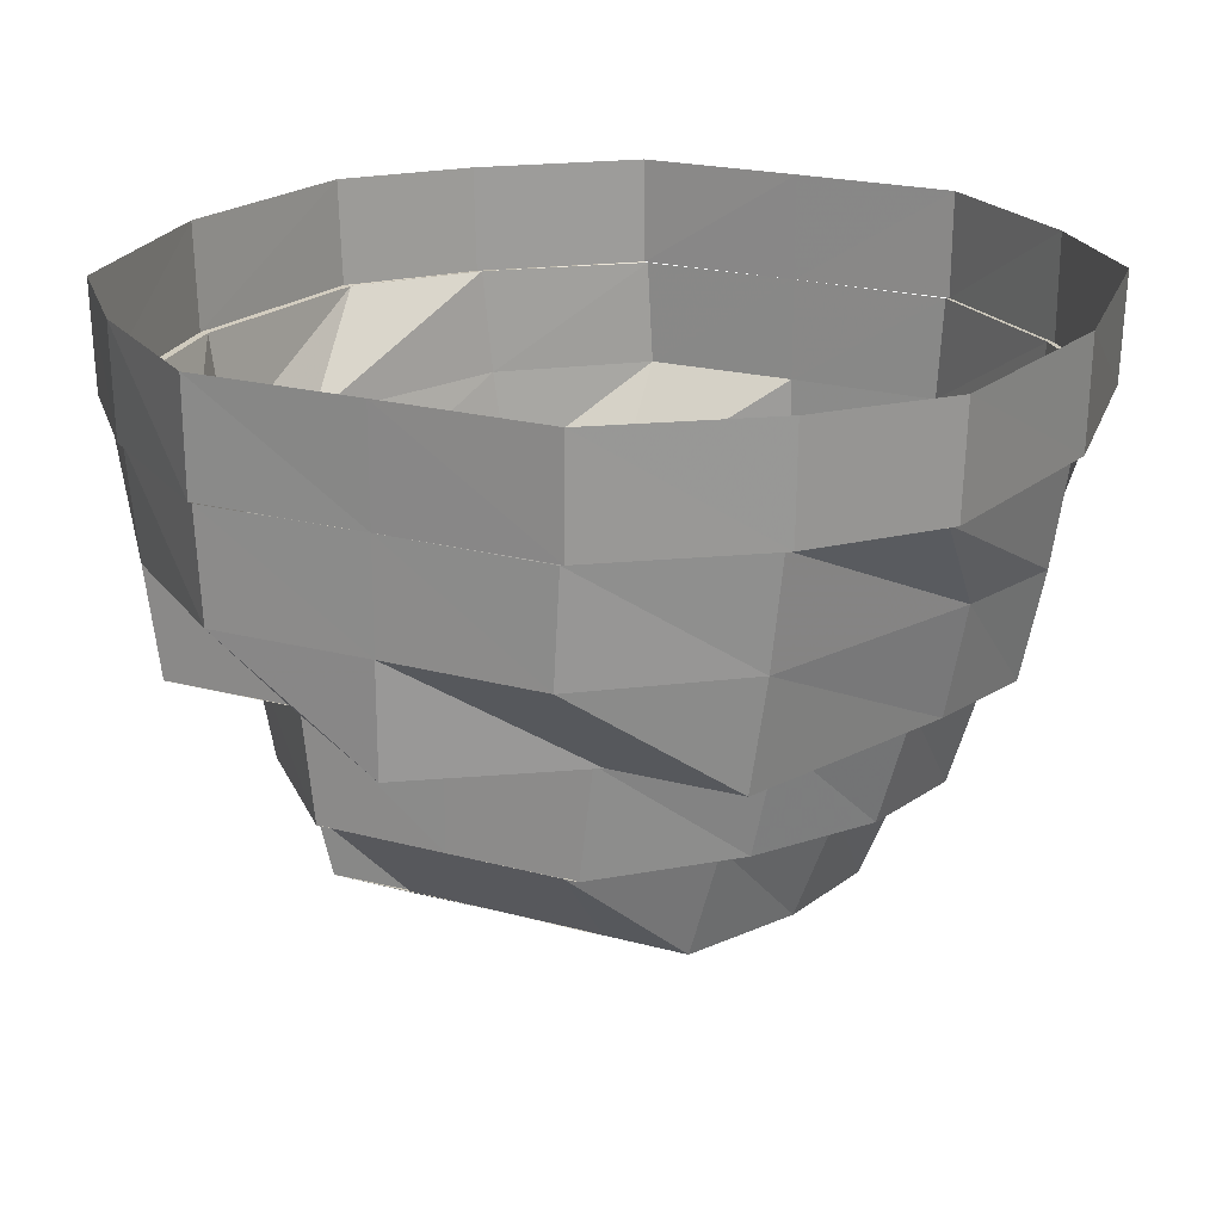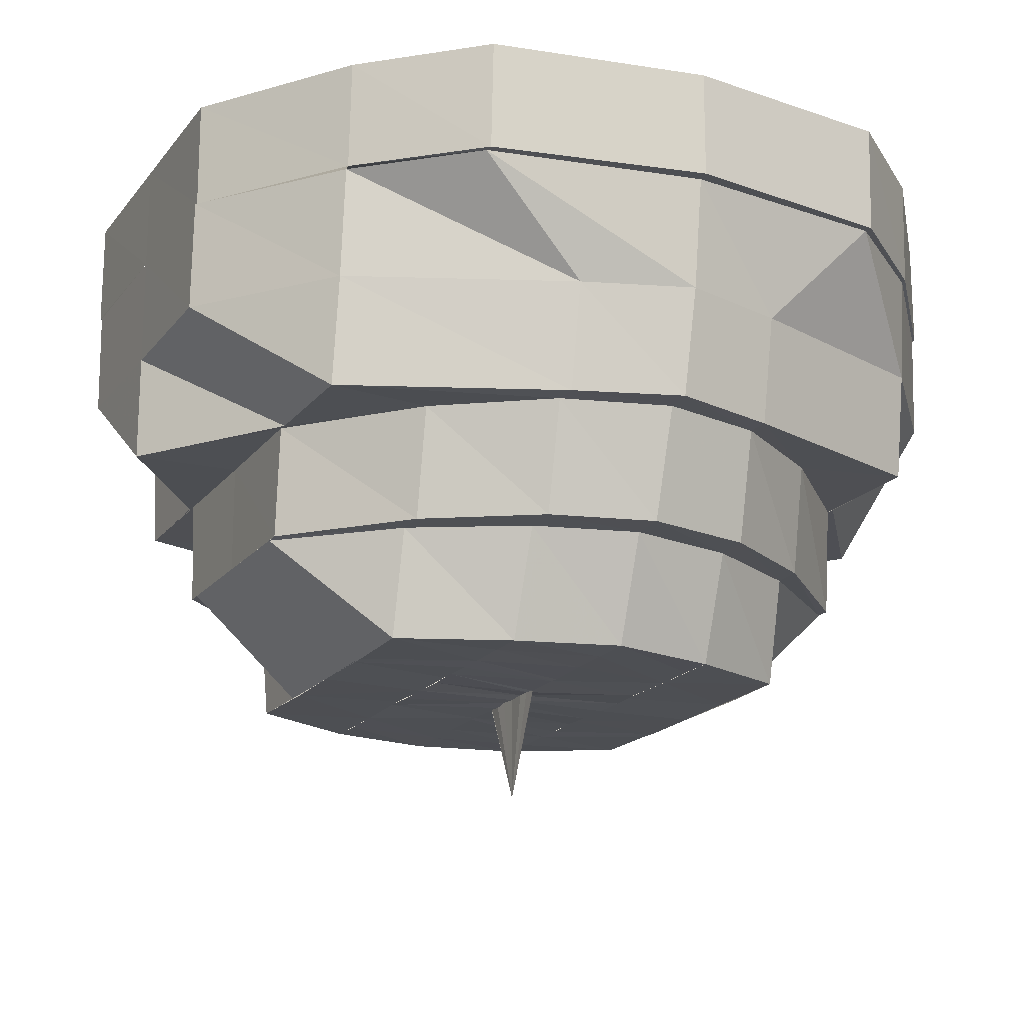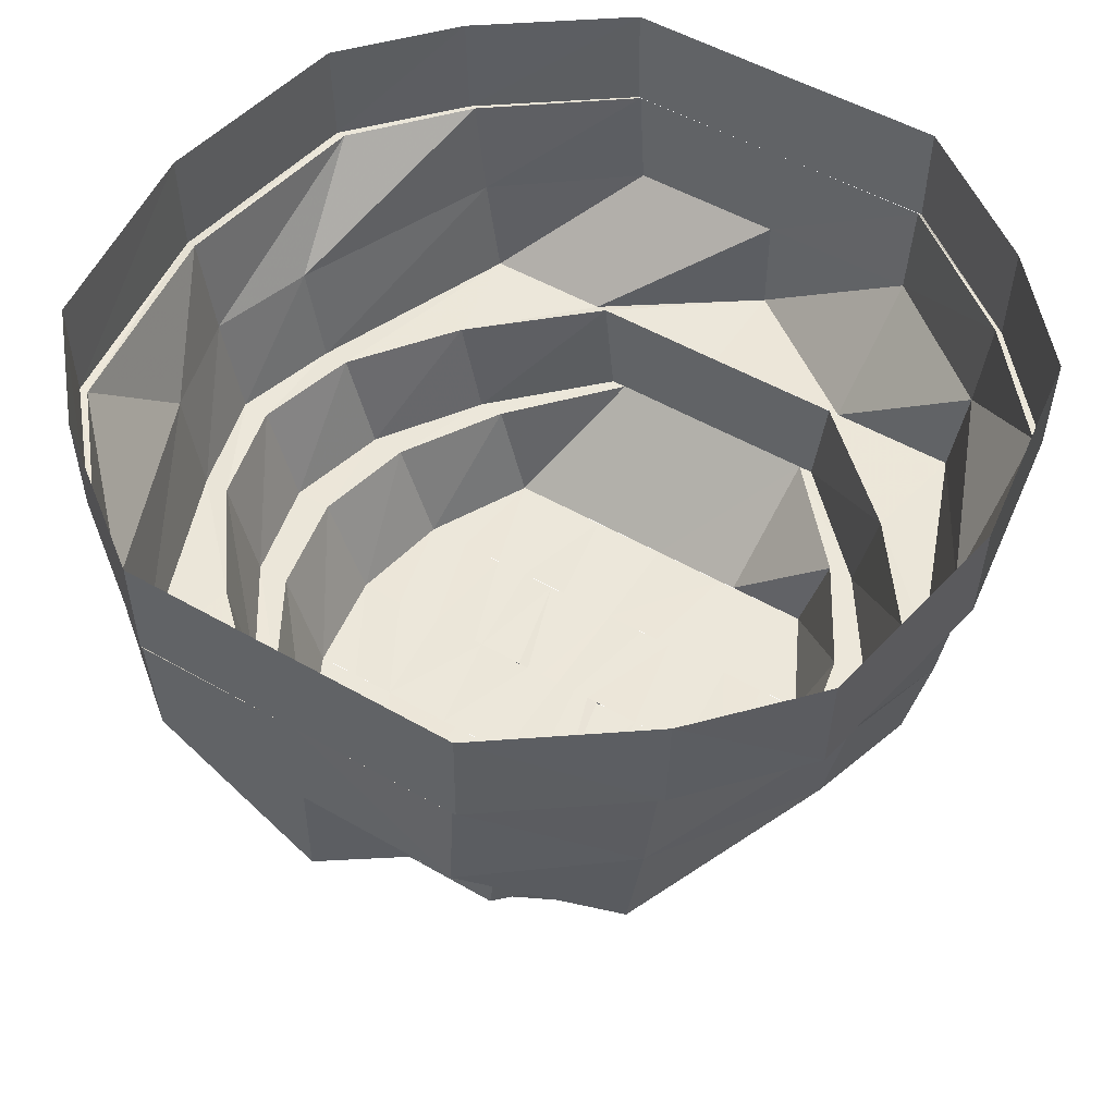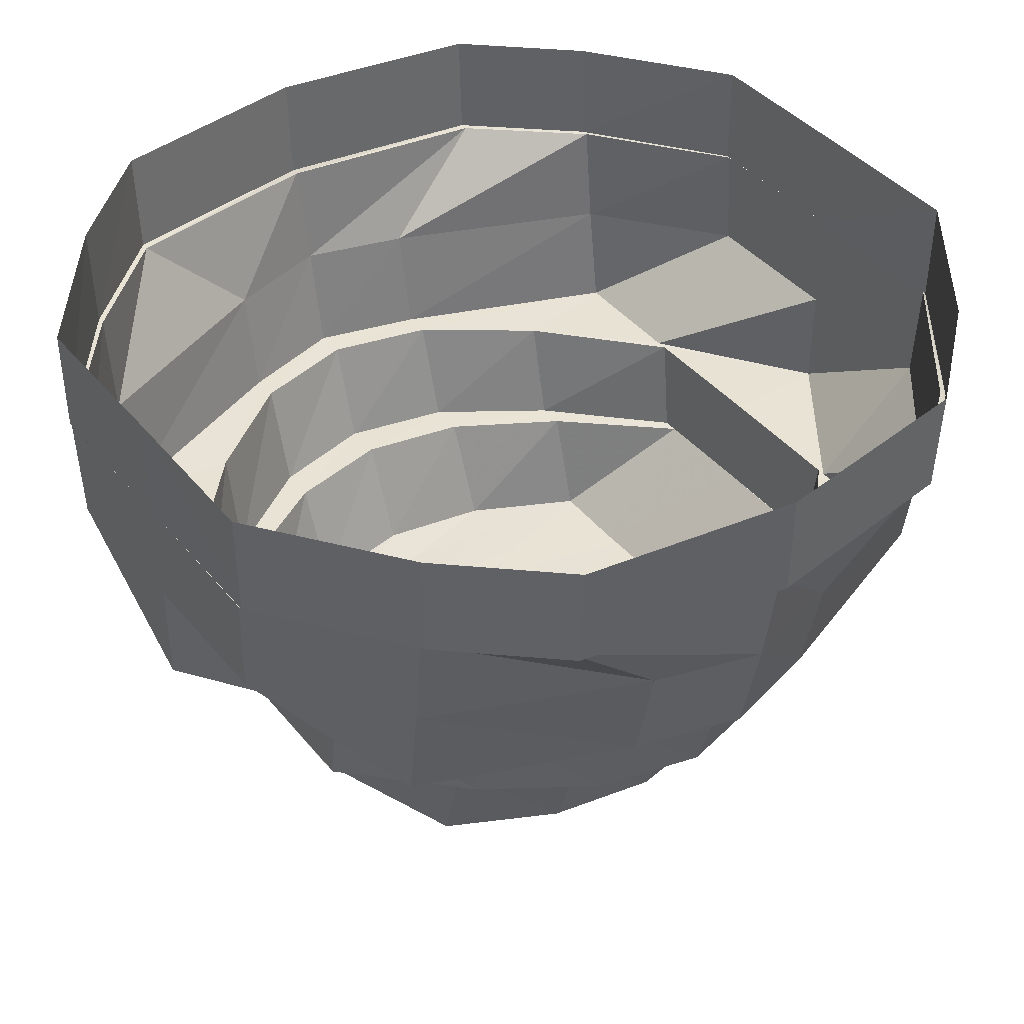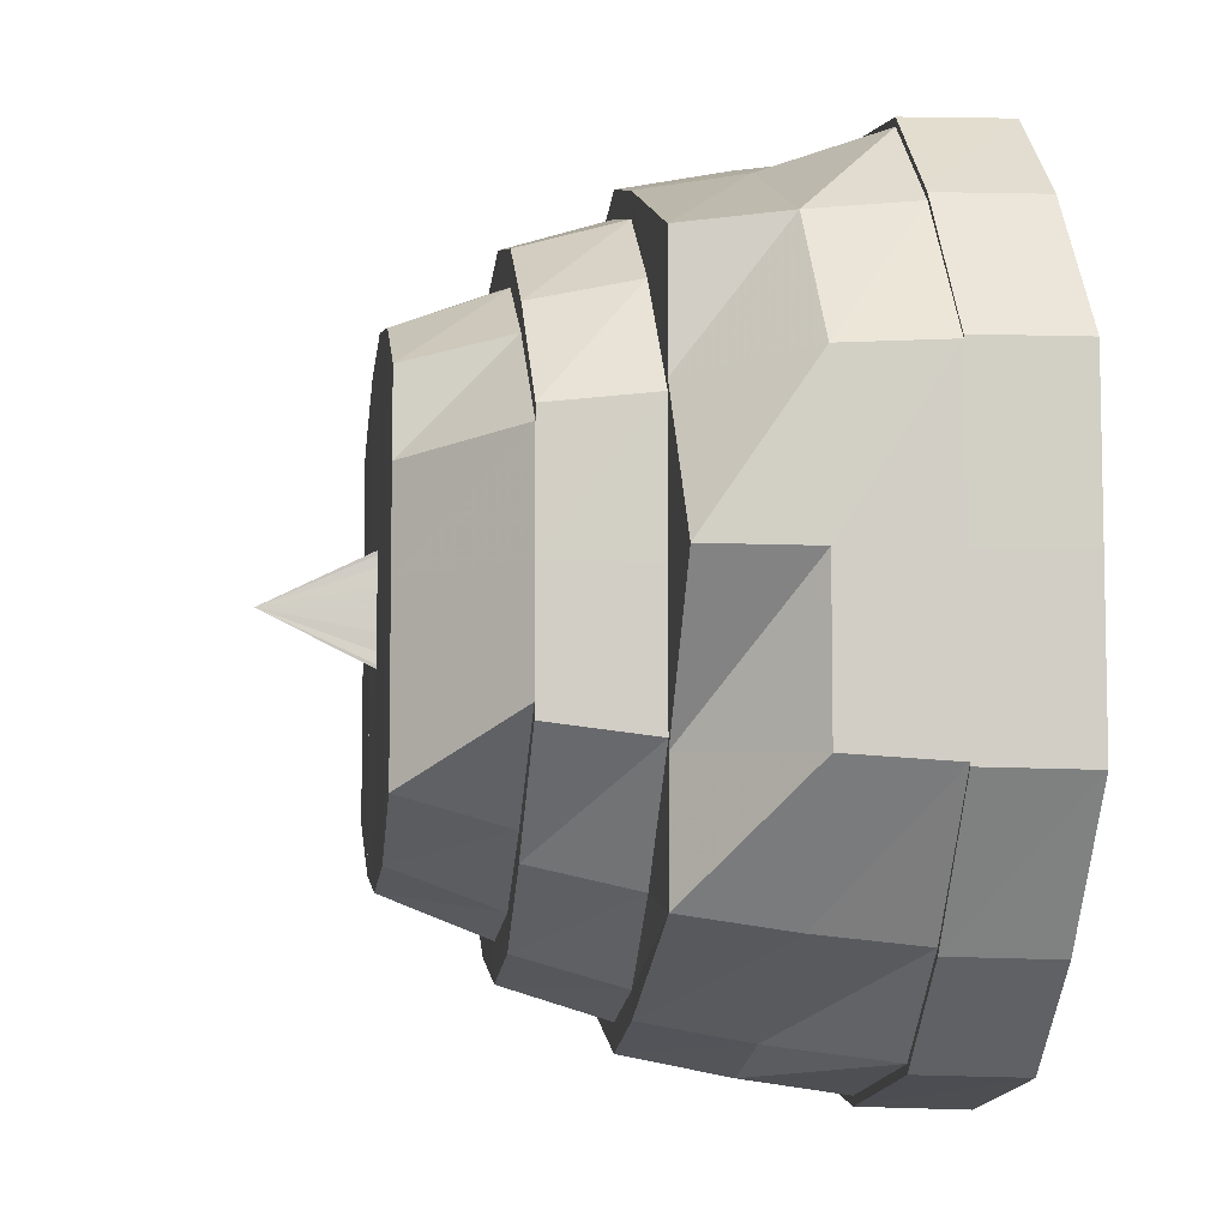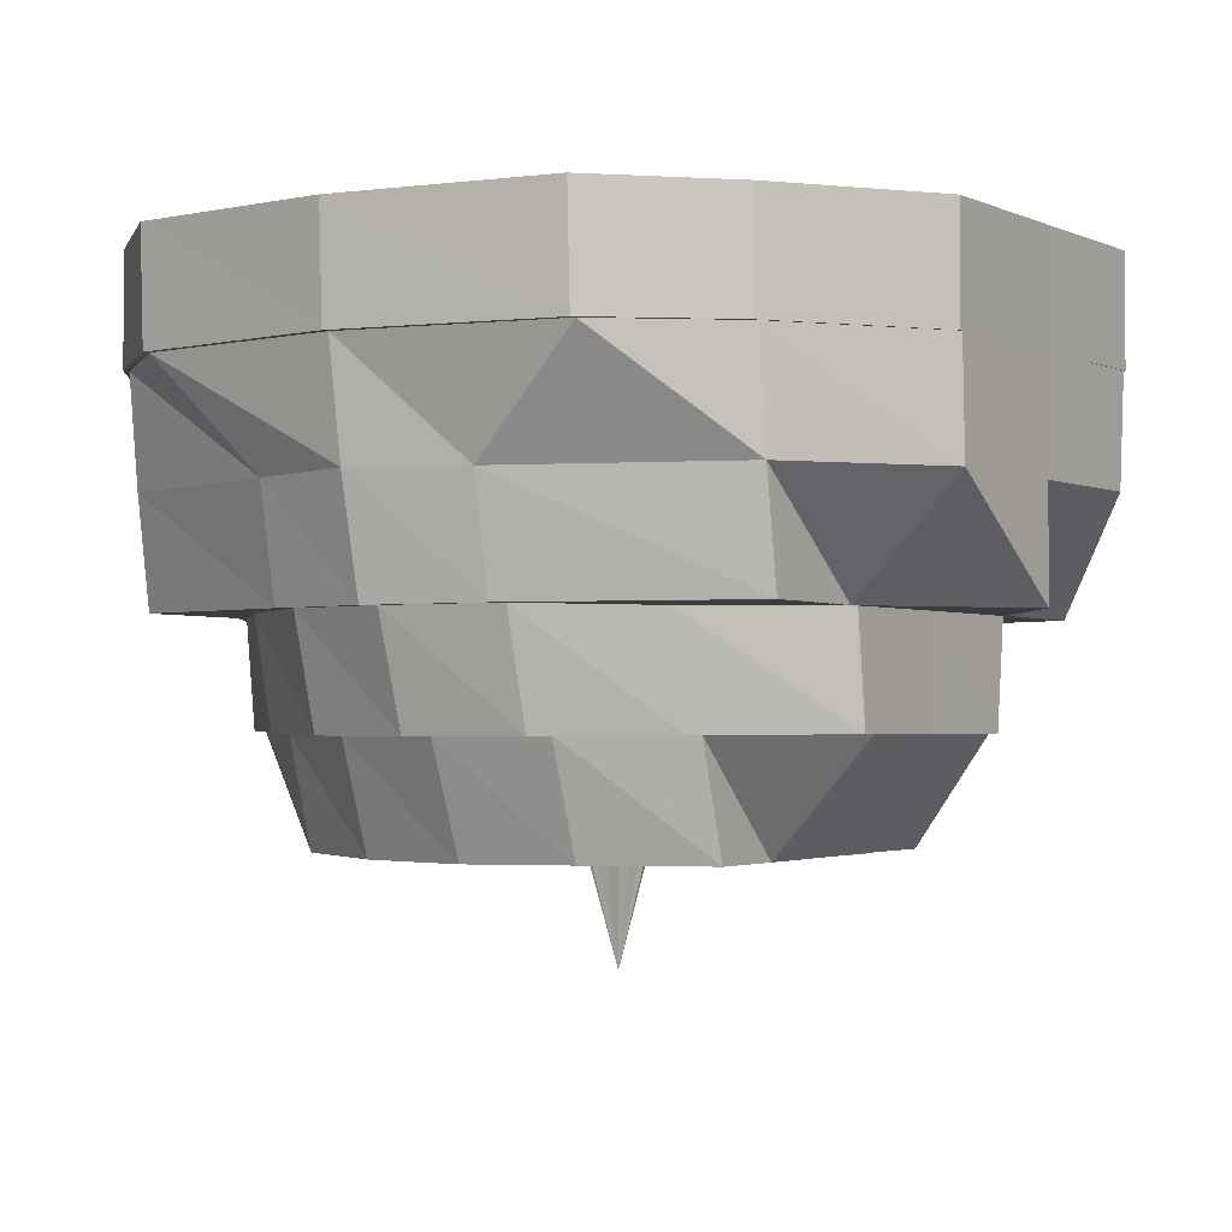
<metadata>
{"format":"obj","ext":"obj","renderer":"f3d","projection":"perspective","resolution":1024,"background":"white","views":[{"elev":21.1,"azim":115.8,"up":"+Y"},{"elev":-17.9,"azim":154.6,"up":"+Y"},{"elev":51.1,"azim":122.1,"up":"+Y"},{"elev":40.8,"azim":144.5,"up":"+Y"},{"elev":-7.3,"azim":82.2,"up":"+Z"},{"elev":-2.0,"azim":32.4,"up":"+Y"}]}
</metadata>
<code>
o 15110
v 2203 1858 7.322
v 2203 1858 7.338
v 2203 1858 7.322
v 2203 1858 7.337
v 2203 1858 7.351
v 2203 1858 7.306
v 2203 1858 7.306
v 2203 1858 7.293
v 2203 1858 7.306
v 2203 1858 7.293
v 2203 1858 7.306
v 2203 1858 7.337
v 2203 1858 7.351
v 2203 1858 7.284
v 2203 1858 7.293
v 2203 1858 7.293
v 2203 1858 7.281
v 2203 1858 7.284
v 2203 1858 7.284
v 2203 1858 7.282
v 2203 1858 7.285
v 2203 1858 7.28
v 2203 1858 7.281
v 2203 1858 7.284
v 2203 1858 7.284
v 2203 1858 7.284
v 2203 1858 7.293
v 2203 1858 7.293
v 2203 1858 7.285
v 2203 1858 7.306
v 2203 1858 7.293
v 2203 1858 7.293
v 2203 1858 7.306
v 2203 1858 7.306
v 2203 1858 7.306
v 2203 1858 7.322
v 2203 1858 7.322
v 2203 1858 7.337
v 2203 1858 7.338
v 2203 1858 7.35
v 2203 1858 7.337
v 2203 1858 7.351
v 2203 1858 7.337
v 2203 1858 7.351
v 2203 1858 7.351
v 2203 1858 7.36
v 2203 1858 7.36
v 2203 1858 7.36
v 2203 1858 7.363
v 2203 1858 7.362
v 2203 1858 7.359
v 2203 1858 7.36
v 2203 1858 7.363
v 2203 1858 7.363
v 2203 1858 7.36
v 2203 1858 7.36
v 2203 1858 7.35
v 2203 1858 7.359
v 2203 1858 7.351
v 2203 1858 7.337
v 2203 1858 7.359
v 2203 1858 7.362
v 2203 1858 7.363
v 2203 1858 7.36
v 2203 1858 7.36
v 2203 1858 7.351
v 2203 1858 7.35
v 2203 1858 7.337
v 2203 1858 7.337
v 2203 1858 7.357
v 2203 1858 7.351
v 2203 1858 7.359
v 2203 1858 7.337
v 2203 1858 7.35
v 2203 1858 7.357
v 2203 1858 7.348
v 2203 1858 7.355
v 2203 1858 7.349
v 2203 1858 7.36
v 2203 1858 7.355
v 2203 1858 7.362
v 2203 1858 7.359
v 2203 1858 7.348
v 2203 1858 7.335
v 2203 1858 7.346
v 2203 1858 7.353
v 2203 1858 7.336
v 2203 1858 7.358
v 2203 1858 7.353
v 2203 1858 7.35
v 2203 1858 7.359
v 2203 1858 7.355
v 2203 1858 7.337
v 2203 1858 7.336
v 2203 1858 7.322
v 2203 1858 7.322
v 2203 1858 7.309
v 2203 1858 7.322
v 2203 1858 7.322
v 2203 1858 7.298
v 2203 1858 7.308
v 2203 1858 7.308
v 2203 1858 7.322
v 2203 1858 7.307
v 2203 1858 7.306
v 2203 1858 7.296
v 2203 1858 7.294
v 2203 1858 7.298
v 2203 1858 7.293
v 2203 1858 7.306
v 2203 1858 7.288
v 2203 1858 7.296
v 2203 1858 7.29
v 2203 1858 7.288
v 2203 1858 7.296
v 2203 1858 7.293
v 2203 1858 7.3
v 2203 1858 7.298
v 2203 1858 7.309
v 2203 1858 7.322
v 2203 1858 7.31
v 2203 1858 7.296
v 2203 1858 7.302
v 2203 1858 7.3
v 2203 1858 7.31
v 2203 1858 7.311
v 2203 1858 7.3
v 2203 1858 7.305
v 2203 1858 7.313
v 2203 1858 7.322
v 2203 1858 7.335
v 2203 1858 7.334
v 2203 1858 7.335
v 2203 1858 7.346
v 2203 1858 7.353
v 2203 1858 7.344
v 2203 1858 7.322
v 2203 1858 7.308
v 2203 1858 7.314
v 2203 1858 7.304
v 2203 1858 7.311
v 2203 1858 7.316
v 2203 1858 7.332
v 2203 1858 7.334
v 2203 1858 7.344
v 2203 1858 7.322
v 2203 1858 7.331
v 2203 1858 7.329
v 2203 1858 7.341
v 2203 1858 7.327
v 2203 1858 7.335
v 2203 1858 7.338
v 2203 1858 7.343
v 2203 1858 7.35
v 2203 1858 7.347
v 2203 1858 7.356
v 2203 1858 7.353
v 2203 1858 7.353
v 2203 1858 7.355
v 2203 1858 7.348
v 2203 1858 7.349
v 2203 1858 7.35
v 2203 1858 7.346
v 2203 1858 7.348
v 2203 1858 7.344
v 2203 1858 7.336
v 2203 1858 7.347
v 2203 1858 7.346
v 2203 1858 7.335
v 2203 1858 7.322
v 2203 1858 7.334
v 2203 1858 7.341
v 2203 1858 7.344
v 2203 1858 7.334
v 2203 1858 7.332
v 2203 1858 7.346
v 2203 1858 7.335
v 2203 1858 7.322
v 2203 1858 7.322
v 2203 1858 7.338
v 2203 1858 7.343
v 2203 1858 7.331
v 2203 1858 7.345
v 2203 1858 7.339
v 2203 1858 7.322
v 2203 1858 7.341
v 2203 1858 7.335
v 2203 1858 7.339
v 2203 1858 7.335
v 2203 1858 7.329
v 2203 1858 7.332
v 2203 1858 7.336
v 2203 1858 7.335
v 2203 1858 7.332
v 2203 1858 7.331
v 2203 1858 7.329
v 2203 1858 7.327
v 2203 1858 7.329
v 2203 1858 7.326
v 2203 1858 7.325
v 2203 1858 7.325
v 2203 1858 7.322
v 2203 1858 7.326
v 2203 1858 7.325
v 2203 1858 7.324
v 2203 1858 7.325
v 2203 1858 7.324
v 2203 1858 7.322
v 2203 1858 7.322
v 2203 1858 7.322
v 2203 1858 7.32
v 2203 1858 7.318
v 2203 1858 7.314
v 2203 1858 7.316
v 2203 1858 7.308
v 2203 1858 7.305
v 2203 1858 7.3
v 2203 1858 7.315
v 2203 1858 7.32
v 2203 1858 7.318
v 2203 1858 7.318
v 2203 1858 7.317
v 2203 1858 7.315
v 2203 1858 7.318
v 2203 1858 7.313
v 2203 1858 7.317
v 2203 1858 7.308
v 2203 1858 7.308
v 2203 1858 7.312
v 2203 1858 7.307
v 2203 1858 7.303
v 2203 1858 7.304
v 2203 1858 7.298
v 2203 1858 7.294
v 2203 1858 7.296
v 2203 1858 7.291
v 2203 1858 7.288
v 2203 1858 7.288
v 2203 1858 7.293
v 2203 1858 7.302
v 2203 1858 7.313
v 2203 1858 7.29
v 2203 1858 7.3
v 2203 1858 7.311
v 2203 1858 7.298
v 2203 1858 7.29
v 2203 1858 7.309
v 2203 1858 7.31
v 2203 1858 7.31
v 2203 1858 7.3
v 2203 1858 7.309
v 2203 1858 7.322
v 2203 1858 7.308
v 2203 1858 7.307
v 2203 1858 7.322
v 2203 1858 7.306
v 2203 1858 7.293
v 2203 1858 7.336
v 2203 1858 7.322
v 2203 1858 7.306
v 2203 1858 7.306
v 2203 1858 7.293
v 2203 1858 7.284
v 2203 1858 7.293
v 2203 1858 7.294
v 2203 1858 7.285
v 2203 1858 7.296
v 2203 1858 7.309
v 2203 1858 7.298
v 2203 1858 7.286
v 2203 1858 7.288
v 2203 1858 7.29
v 2203 1858 7.285
v 2203 1858 7.281
v 2203 1858 7.296
v 2203 1858 7.288
v 2203 1858 7.282
v 2203 1858 7.284
v 2203 1858 7.283
v 2203 1858 7.282
v 2203 1858 7.285
v 2203 1858 7.293
v 2203 1858 7.285
v 2203 1858 7.306
v 2203 1858 7.293
v 2203 1858 7.286
v 2203 1858 7.285
v 2203 1858 7.349
v 2203 1858 7.35
v 2203 1858 7.337
v 2203 1858 7.355
v 2203 1858 7.348
v 2203 1858 7.336
v 2203 1858 7.337
v 2203 1858 7.348
v 2203 1858 7.355
v 2203 1858 7.346
v 2203 1858 7.334
v 2203 1858 7.344
v 2203 1858 7.336
v 2203 1858 7.322
v 2203 1858 7.335
v 2203 1858 7.344
v 2203 1858 7.334
v 2203 1858 7.296
v 2203 1858 7.288
v 2203 1858 7.298
v 2203 1858 7.31
v 2203 1858 7.3
v 2203 1858 7.308
v 2203 1858 7.322
v 2203 1858 7.309
v 2203 1858 7.3
v 2203 1858 7.31
v 2203 1858 7.322
v 2203 1858 7.324
v 2203 1858 7.322
v 2203 1858 7.325
v 2203 1858 7.32
v 2203 1858 7.326
v 2203 1858 7.327
v 2203 1858 7.318
v 2203 1858 7.317
v 2203 1858 7.317
v 2203 1858 7.326
v 2203 1858 7.327
v 2203 1858 7.325
v 2203 1858 7.324
v 2203 1858 7.322
v 2203 1858 7.32
v 2203 1858 7.318
v 2203 1858 7.317
v 2203 1858 7.317
f 1 2 3
f 3 2 4
f 2 5 4
f 6 1 3
f 7 1 6
f 8 6 9
f 10 7 11
f 12 5 13
f 14 15 10
f 15 7 16
f 17 18 14
f 18 15 19
f 20 19 21
f 22 18 23
f 24 22 17
f 25 22 26
f 27 25 24
f 28 26 29
f 30 31 28
f 32 25 31
f 33 32 27
f 34 32 35
f 36 34 35
f 37 34 36
f 38 37 36
f 39 37 38
f 40 38 41
f 42 39 43
f 44 39 45
f 46 44 42
f 47 44 48
f 49 47 46
f 50 48 51
f 52 53 49
f 53 47 54
f 13 55 52
f 55 53 56
f 57 56 58
f 5 55 59
f 60 59 57
f 61 54 62
f 63 64 62
f 65 63 61
f 66 65 67
f 68 66 69
f 61 62 70
f 64 71 72
f 71 73 74
f 72 45 74
f 72 74 75
f 76 70 77
f 78 61 70
f 70 62 79
f 79 72 75
f 70 79 80
f 81 82 79
f 78 70 83
f 84 83 85
f 85 80 86
f 87 78 83
f 80 79 88
f 79 75 88
f 80 88 89
f 90 91 78
f 88 75 92
f 93 90 94
f 94 78 87
f 94 67 78
f 95 94 87
f 95 87 96
f 97 95 98
f 99 94 95
f 100 101 97
f 99 69 94
f 3 69 99
f 102 99 103
f 104 3 99
f 104 99 101
f 105 3 104
f 106 104 101
f 107 105 104
f 107 104 106
f 106 101 108
f 109 110 107
f 111 107 112
f 113 106 108
f 114 115 113
f 113 108 116
f 116 108 117
f 118 119 117
f 119 120 121
f 116 117 122
f 122 117 123
f 124 125 123
f 123 121 126
f 122 123 127
f 123 126 128
f 127 123 128
f 128 126 129
f 126 130 129
f 121 96 130
f 96 131 130
f 130 131 132
f 133 134 132
f 134 135 136
f 129 130 137
f 128 129 138
f 138 129 139
f 140 128 138
f 127 128 140
f 138 139 141
f 141 139 142
f 139 137 142
f 130 143 137
f 144 145 143
f 142 137 146
f 137 143 147
f 137 148 146
f 143 149 147
f 146 148 150
f 148 151 150
f 148 152 151
f 147 149 152
f 143 136 149
f 152 153 151
f 136 154 149
f 149 155 152
f 152 155 153
f 149 154 155
f 136 89 154
f 89 156 154
f 89 88 156
f 88 92 156
f 154 156 157
f 154 157 155
f 156 92 158
f 156 158 157
f 159 160 158
f 155 157 161
f 155 161 153
f 157 158 162
f 157 162 161
f 158 163 162
f 158 164 163
f 162 163 165
f 164 166 163
f 161 162 167
f 162 165 167
f 168 169 165
f 169 170 171
f 167 165 172
f 173 174 172
f 172 171 175
f 176 166 177
f 177 178 179
f 172 175 180
f 167 172 181
f 181 172 180
f 180 175 182
f 183 167 181
f 161 167 183
f 153 161 183
f 153 183 184
f 175 185 182
f 184 183 186
f 183 181 186
f 184 186 187
f 186 181 188
f 181 180 188
f 180 182 189
f 188 180 189
f 189 182 190
f 189 190 191
f 186 188 192
f 187 186 192
f 192 188 193
f 192 193 194
f 187 192 195
f 194 193 195
f 193 191 195
f 196 187 195
f 191 190 197
f 195 191 198
f 195 198 199
f 196 195 200
f 198 201 200
f 190 202 197
f 203 198 204
f 205 196 204
f 204 201 205
f 206 196 207
f 201 208 207
f 209 206 205
f 205 208 209
f 197 202 208
f 146 206 210
f 211 146 209
f 208 212 210
f 209 212 211
f 202 213 208
f 208 213 214
f 213 215 214
f 213 216 215
f 216 217 215
f 212 218 219
f 220 146 219
f 221 220 211
f 211 218 221
f 222 223 221
f 223 220 224
f 218 225 224
f 225 223 226
f 225 141 223
f 218 227 225
f 228 141 225
f 229 228 225
f 230 228 229
f 227 230 225
f 230 140 228
f 227 231 230
f 231 140 230
f 232 231 227
f 231 127 140
f 232 233 231
f 233 127 231
f 217 233 232
f 233 122 127
f 234 122 233
f 217 234 233
f 234 116 122
f 235 234 217
f 236 116 234
f 235 236 234
f 236 113 116
f 216 235 217
f 237 113 236
f 237 238 113
f 239 236 235
f 239 237 236
f 240 235 216
f 240 239 235
f 241 240 216
f 242 237 239
f 243 239 240
f 243 242 239
f 244 243 240
f 244 240 241
f 245 246 243
f 202 244 241
f 247 245 248
f 249 250 244
f 185 244 202
f 182 185 202
f 185 251 248
f 252 251 185
f 171 252 185
f 178 253 252
f 178 254 253
f 255 254 178
f 256 257 254
f 258 255 259
f 255 260 254
f 261 262 260
f 36 260 255
f 262 263 264
f 254 264 265
f 254 265 253
f 257 266 265
f 253 265 267
f 268 267 269
f 265 270 267
f 269 271 272
f 265 273 270
f 263 274 273
f 275 270 276
f 273 277 270
f 273 23 277
f 274 278 277
f 270 277 279
f 270 279 271
f 280 281 279
f 278 282 283
f 282 284 285
f 283 16 285
f 283 285 286
f 279 283 286
f 286 285 107
f 286 107 238
f 279 286 287
f 287 286 238
f 271 279 287
f 287 238 237
f 271 287 242
f 242 287 237
f 75 74 288
f 75 288 92
f 289 290 288
f 291 288 292
f 288 293 164
f 164 293 166
f 288 294 293
f 293 255 166
f 294 36 293
f 293 36 255
f 295 296 297
f 298 297 299
f 300 301 302
f 303 302 304
f 305 306 307
f 308 307 309
f 310 311 312
f 313 312 314
f 315 316 317
f 318 316 317
f 315 319 317
f 318 320 317
f 321 320 317
f 322 319 317
f 322 323 317
f 324 323 317
f 325 326 317
f 325 327 317
f 328 327 317
f 328 329 317
f 330 329 317
f 330 331 317
f 332 331 317
f 332 333 317

</code>
